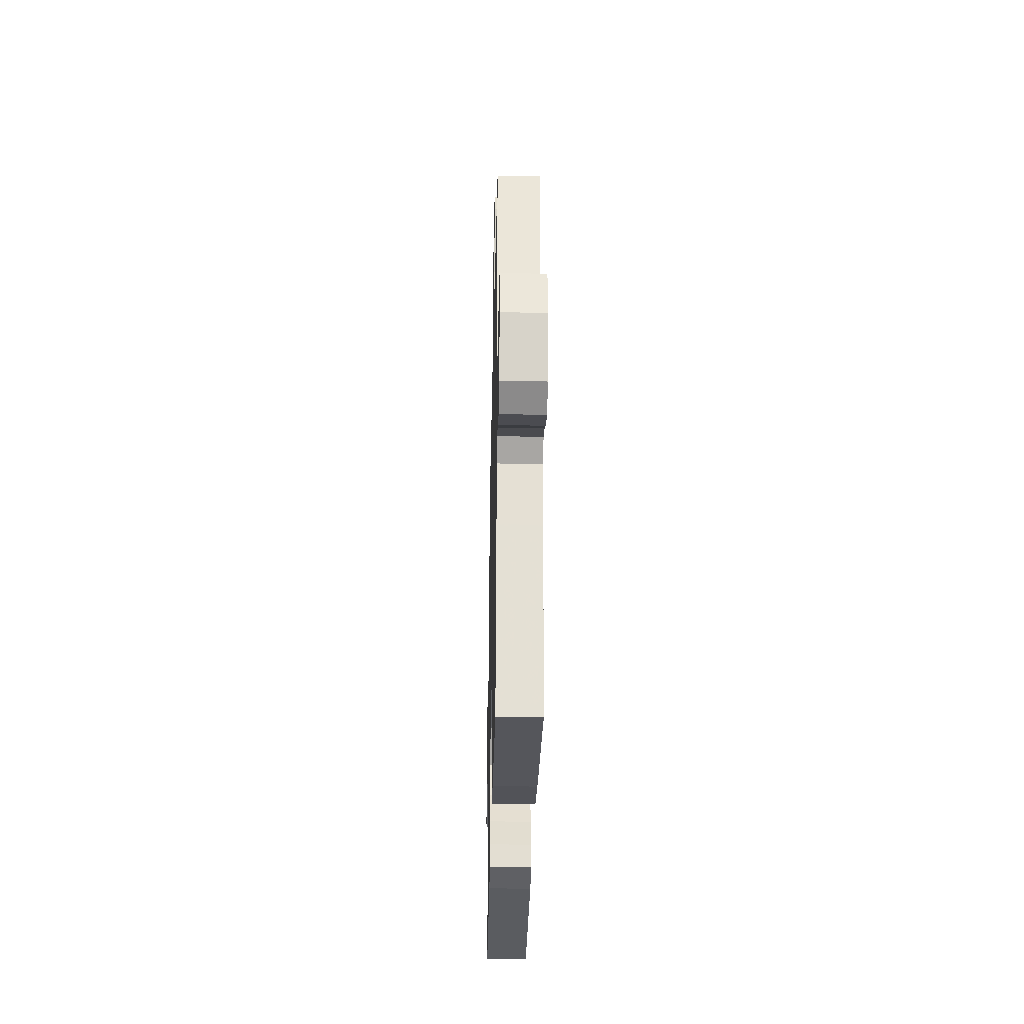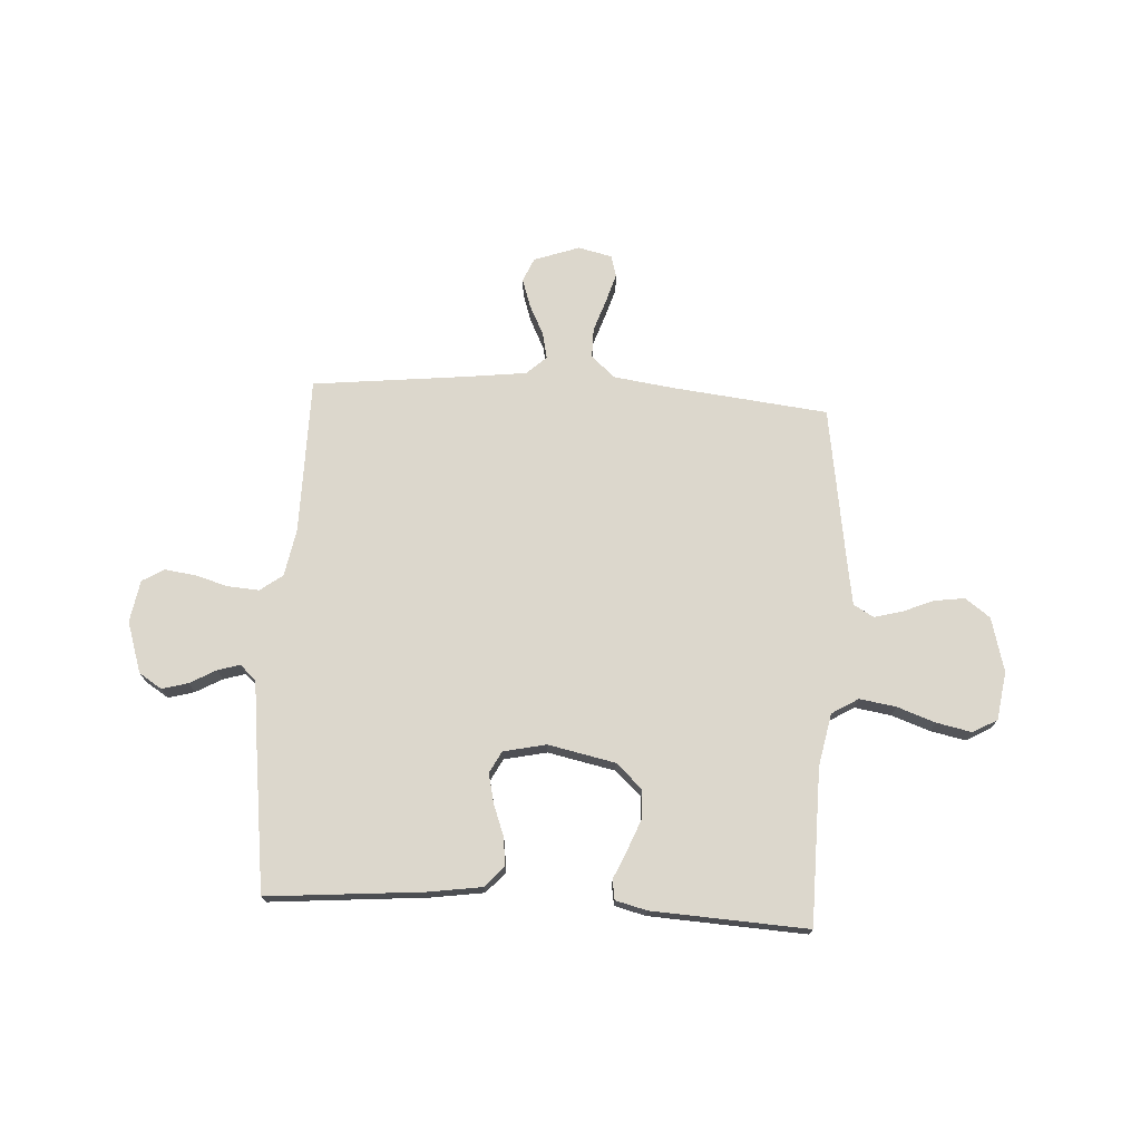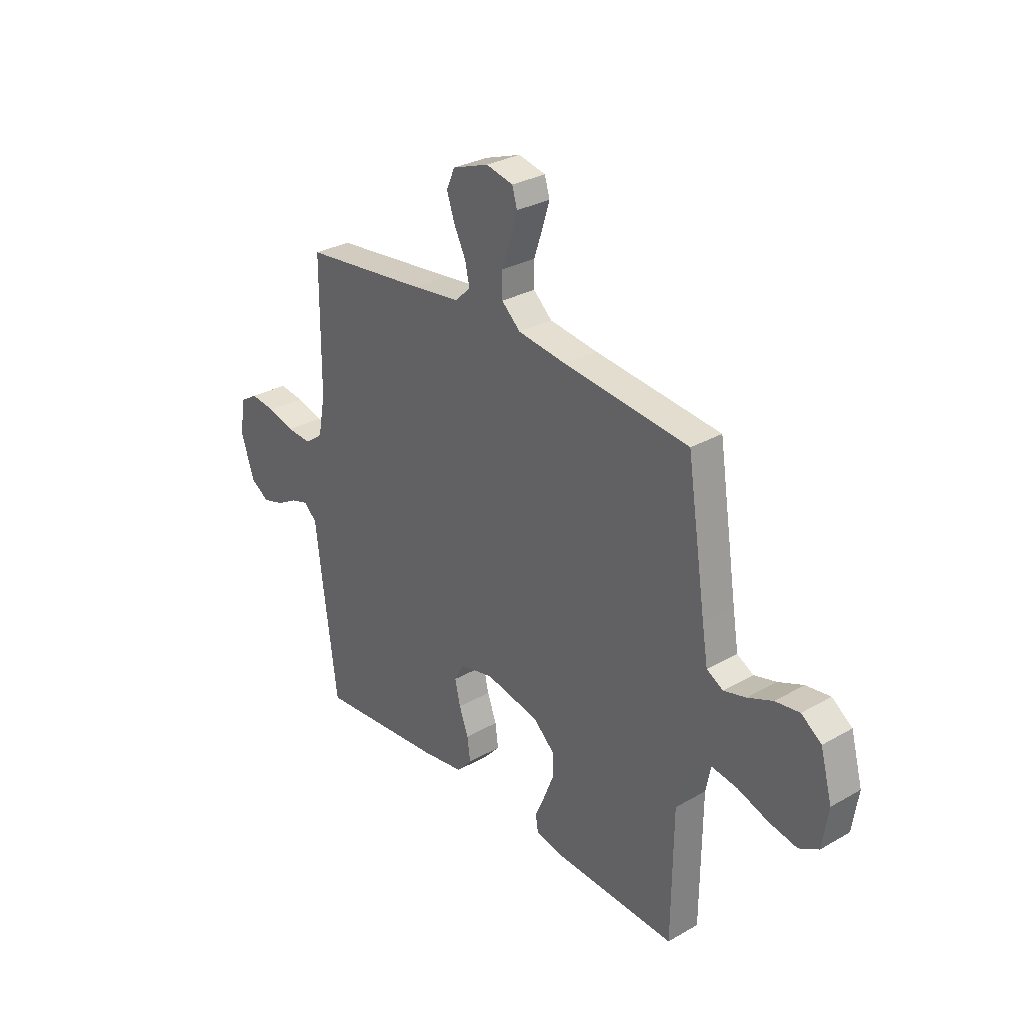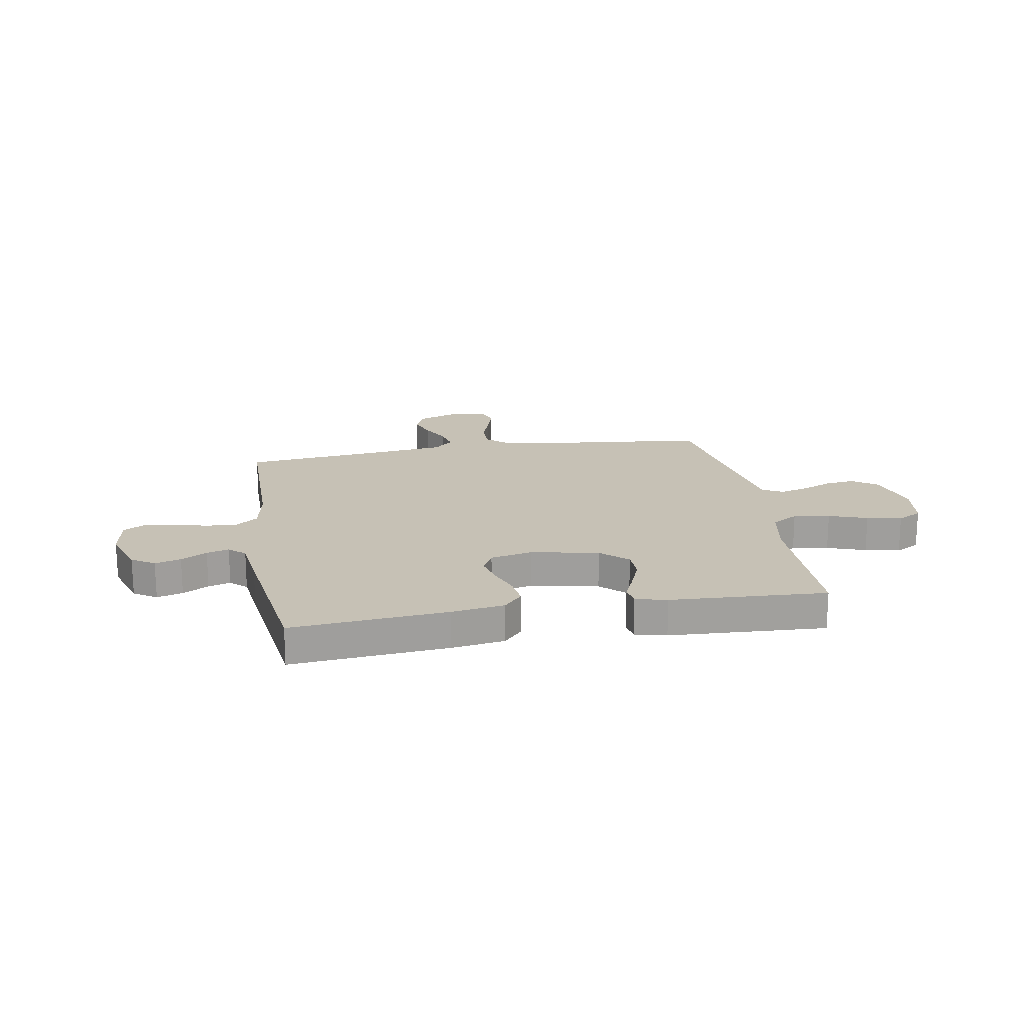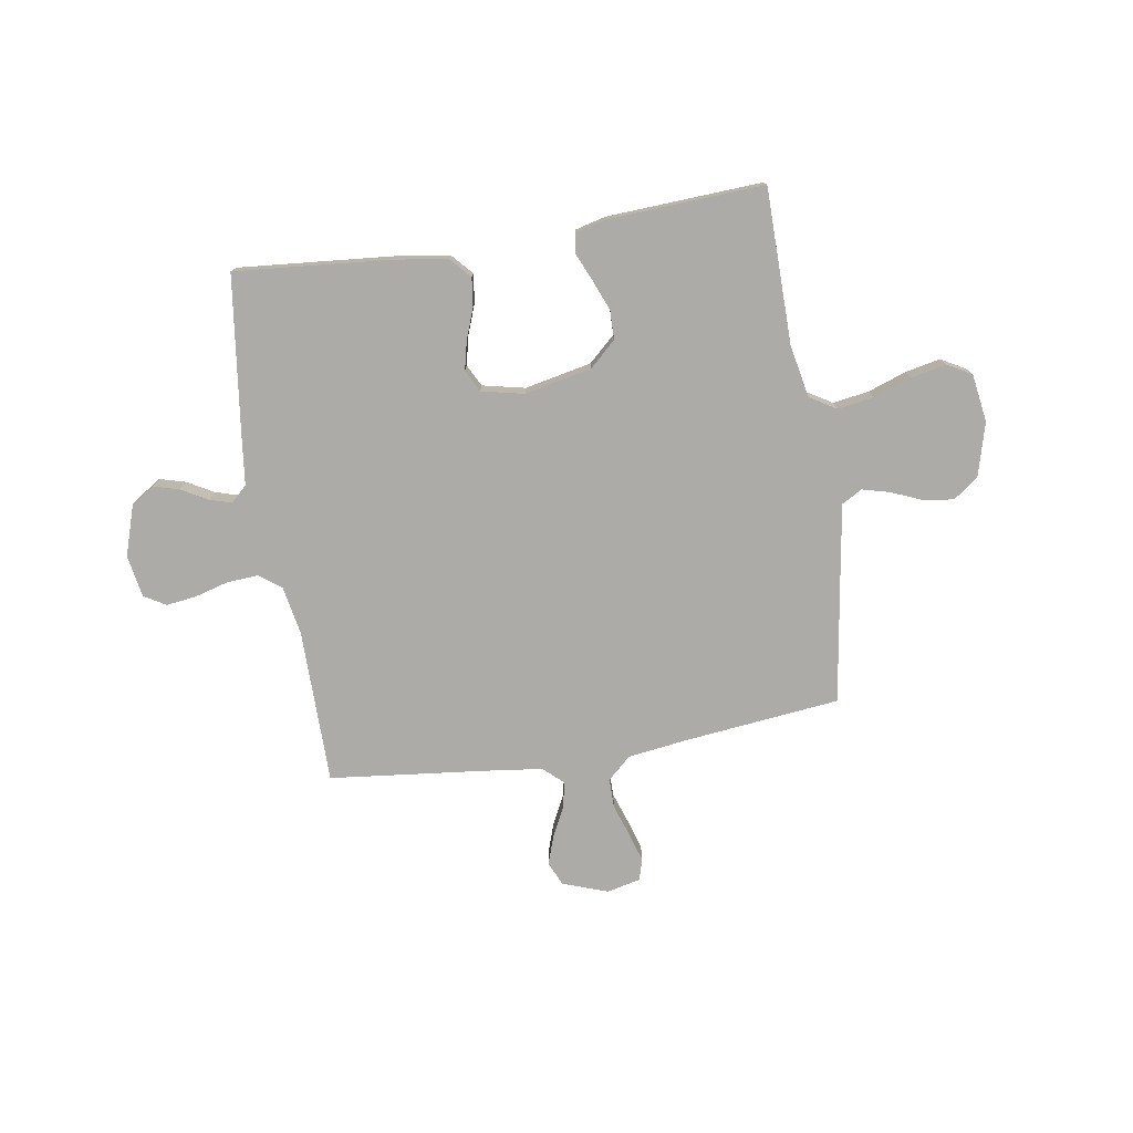
<metadata>
{"format":"obj","ext":"obj","renderer":"f3d","projection":"perspective","resolution":1024,"background":"white","views":[{"elev":-31.1,"azim":88.8,"up":"+Z"},{"elev":72.9,"azim":-176.6,"up":"+Y"},{"elev":29.8,"azim":-129.9,"up":"+Z"},{"elev":18.7,"azim":170.1,"up":"+Y"},{"elev":-76.2,"azim":-170.9,"up":"+Y"}]}
</metadata>
<code>
v 0.5 0.07 0.5
v 0.502 0.07 0.2
v 0.519 0.07 0.108
v 0.562 0.07 0.076
v 0.622 0.07 0.08
v 0.686 0.07 0.098
v 0.745 0.07 0.106
v 0.787 0.07 0.081
v 0.801 0.07 0
v 0.769 0.07 -0.098
v 0.725 0.07 -0.126
v 0.675 0.07 -0.112
v 0.625 0.07 -0.084
v 0.582 0.07 -0.071
v 0.551 0.07 -0.1
v 0.539 0.07 -0.2
v 0.5 0.07 -0.5
v 0.2 0.07 -0.474
v 0.098 0.07 -0.459
v 0.062 0.07 -0.419
v 0.069 0.07 -0.364
v 0.091 0.07 -0.305
v 0.104 0.07 -0.249
v 0.082 0.07 -0.207
v 0 0.07 -0.189
v -0.129 0.07 -0.216
v -0.18 0.07 -0.263
v -0.181 0.07 -0.319
v -0.157 0.07 -0.379
v -0.134 0.07 -0.431
v -0.14 0.07 -0.469
v -0.2 0.07 -0.484
v -0.5 0.07 -0.5
v -0.503 0.07 -0.2
v -0.523 0.07 -0.099
v -0.574 0.07 -0.068
v -0.644 0.07 -0.079
v -0.718 0.07 -0.105
v -0.785 0.07 -0.119
v -0.832 0.07 -0.093
v -0.846 0.07 0
v -0.818 0.07 0.104
v -0.77 0.07 0.139
v -0.712 0.07 0.131
v -0.652 0.07 0.106
v -0.599 0.07 0.092
v -0.56 0.07 0.114
v -0.546 0.07 0.2
v -0.5 0.07 0.5
v -0.2 0.07 0.533
v -0.084 0.07 0.549
v -0.039 0.07 0.59
v -0.039 0.07 0.647
v -0.06 0.07 0.709
v -0.077 0.07 0.765
v -0.065 0.07 0.806
v 0 0.07 0.821
v 0.087 0.07 0.79
v 0.107 0.07 0.744
v 0.088 0.07 0.688
v 0.06 0.07 0.632
v 0.049 0.07 0.582
v 0.087 0.07 0.547
v 0.2 0.07 0.533
v 0.5 0 0.5
v 0.502 0 0.2
v 0.519 0 0.108
v 0.562 0 0.076
v 0.622 0 0.08
v 0.686 0 0.098
v 0.745 0 0.106
v 0.787 0 0.081
v 0.801 0 0
v 0.769 0 -0.098
v 0.725 0 -0.126
v 0.675 0 -0.112
v 0.625 0 -0.084
v 0.582 0 -0.071
v 0.551 0 -0.1
v 0.539 0 -0.2
v 0.5 0 -0.5
v 0.2 0 -0.474
v 0.098 0 -0.459
v 0.062 0 -0.419
v 0.069 0 -0.364
v 0.091 0 -0.305
v 0.104 0 -0.249
v 0.082 0 -0.207
v 0 0 -0.189
v -0.129 0 -0.216
v -0.18 0 -0.263
v -0.181 0 -0.319
v -0.157 0 -0.379
v -0.134 0 -0.431
v -0.14 0 -0.469
v -0.2 0 -0.484
v -0.5 0 -0.5
v -0.503 0 -0.2
v -0.523 0 -0.099
v -0.574 0 -0.068
v -0.644 0 -0.079
v -0.718 0 -0.105
v -0.785 0 -0.119
v -0.832 0 -0.093
v -0.846 0 0
v -0.818 0 0.104
v -0.77 0 0.139
v -0.712 0 0.131
v -0.652 0 0.106
v -0.599 0 0.092
v -0.56 0 0.114
v -0.546 0 0.2
v -0.5 0 0.5
v -0.2 0 0.533
v -0.084 0 0.549
v -0.039 0 0.59
v -0.039 0 0.647
v -0.06 0 0.709
v -0.077 0 0.765
v -0.065 0 0.806
v 0 0 0.821
v 0.087 0 0.79
v 0.107 0 0.744
v 0.088 0 0.688
v 0.06 0 0.632
v 0.049 0 0.582
v 0.087 0 0.547
v 0.2 0 0.533
f 59 60 61
f 58 59 61
f 57 58 61
f 56 57 61
f 55 56 61
f 54 55 61
f 53 54 61
f 52 53 61 62
f 51 52 62 63
f 48 49 50
f 51 63 64
f 50 51 64
f 48 50 64
f 47 48 64
f 43 44 45
f 42 43 45
f 41 42 45
f 40 41 45
f 39 40 45
f 38 39 45
f 37 38 45
f 36 37 45 46
f 64 1 2
f 47 64 2
f 46 47 2
f 36 46 2
f 35 36 2
f 32 33 34
f 31 32 34
f 30 31 34
f 29 30 34
f 20 21 22
f 19 20 22
f 18 19 22
f 17 18 22
f 16 17 22
f 15 16 22
f 14 15 22 23
f 11 12 13
f 10 11 13
f 9 10 13
f 8 9 13
f 7 8 13
f 6 7 13
f 5 6 13
f 4 5 13 14
f 14 23 24
f 4 14 24
f 3 4 24
f 28 29 34 35
f 27 28 35
f 26 27 35
f 35 2 3
f 26 35 3
f 25 26 3
f 3 24 25
f 125 124 123
f 125 123 122
f 125 122 121
f 125 121 120
f 125 120 119
f 125 119 118
f 125 118 117
f 126 125 117 116
f 127 126 116 115
f 114 113 112
f 128 127 115
f 128 115 114
f 128 114 112
f 128 112 111
f 109 108 107
f 109 107 106
f 109 106 105
f 109 105 104
f 109 104 103
f 109 103 102
f 109 102 101
f 110 109 101 100
f 66 65 128
f 66 128 111
f 66 111 110
f 66 110 100
f 66 100 99
f 98 97 96
f 98 96 95
f 98 95 94
f 98 94 93
f 86 85 84
f 86 84 83
f 86 83 82
f 86 82 81
f 86 81 80
f 86 80 79
f 87 86 79 78
f 77 76 75
f 77 75 74
f 77 74 73
f 77 73 72
f 77 72 71
f 77 71 70
f 77 70 69
f 78 77 69 68
f 88 87 78
f 88 78 68
f 88 68 67
f 99 98 93 92
f 99 92 91
f 99 91 90
f 67 66 99
f 67 99 90
f 67 90 89
f 89 88 67
f 1 65 66 2
f 2 66 67 3
f 3 67 68 4
f 4 68 69 5
f 5 69 70 6
f 6 70 71 7
f 7 71 72 8
f 8 72 73 9
f 9 73 74 10
f 10 74 75 11
f 11 75 76 12
f 12 76 77 13
f 13 77 78 14
f 14 78 79 15
f 15 79 80 16
f 16 80 81 17
f 17 81 82 18
f 18 82 83 19
f 19 83 84 20
f 20 84 85 21
f 21 85 86 22
f 22 86 87 23
f 23 87 88 24
f 24 88 89 25
f 25 89 90 26
f 26 90 91 27
f 27 91 92 28
f 28 92 93 29
f 29 93 94 30
f 30 94 95 31
f 31 95 96 32
f 32 96 97 33
f 33 97 98 34
f 34 98 99 35
f 35 99 100 36
f 36 100 101 37
f 37 101 102 38
f 38 102 103 39
f 39 103 104 40
f 40 104 105 41
f 41 105 106 42
f 42 106 107 43
f 43 107 108 44
f 44 108 109 45
f 45 109 110 46
f 46 110 111 47
f 47 111 112 48
f 48 112 113 49
f 49 113 114 50
f 50 114 115 51
f 51 115 116 52
f 52 116 117 53
f 53 117 118 54
f 54 118 119 55
f 55 119 120 56
f 56 120 121 57
f 57 121 122 58
f 58 122 123 59
f 59 123 124 60
f 60 124 125 61
f 61 125 126 62
f 62 126 127 63
f 63 127 128 64
f 64 128 65 1

</code>
